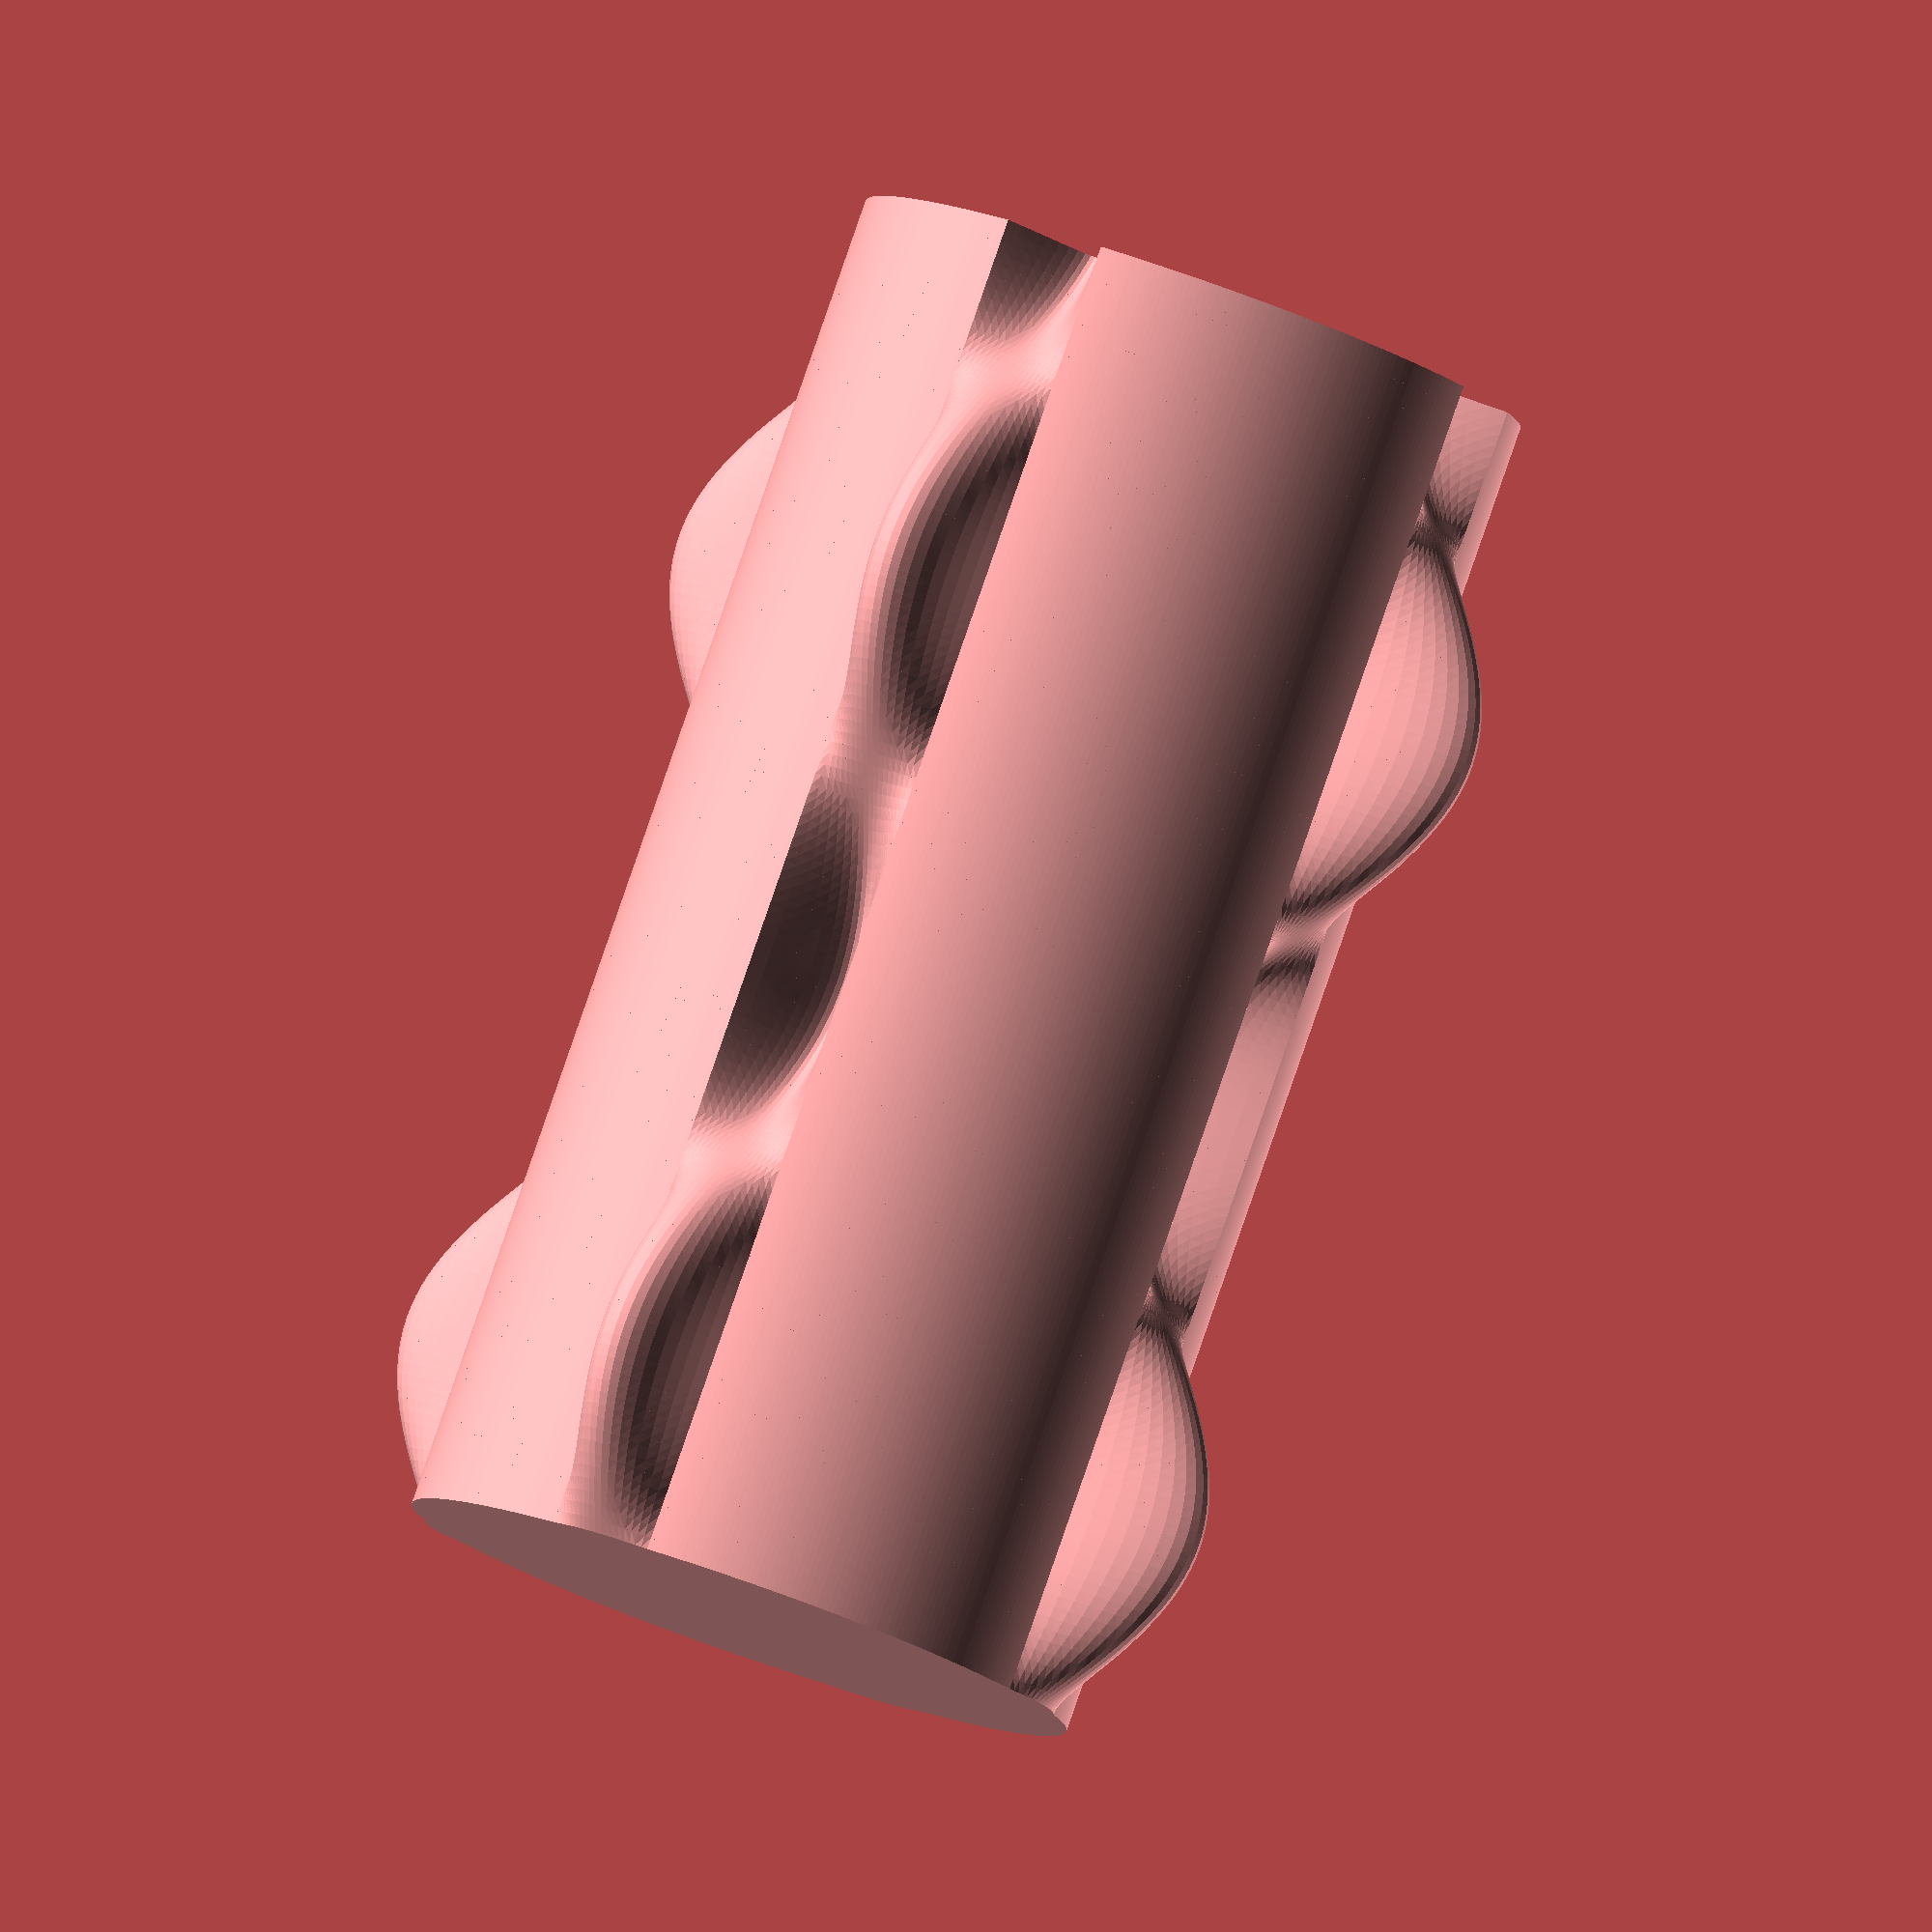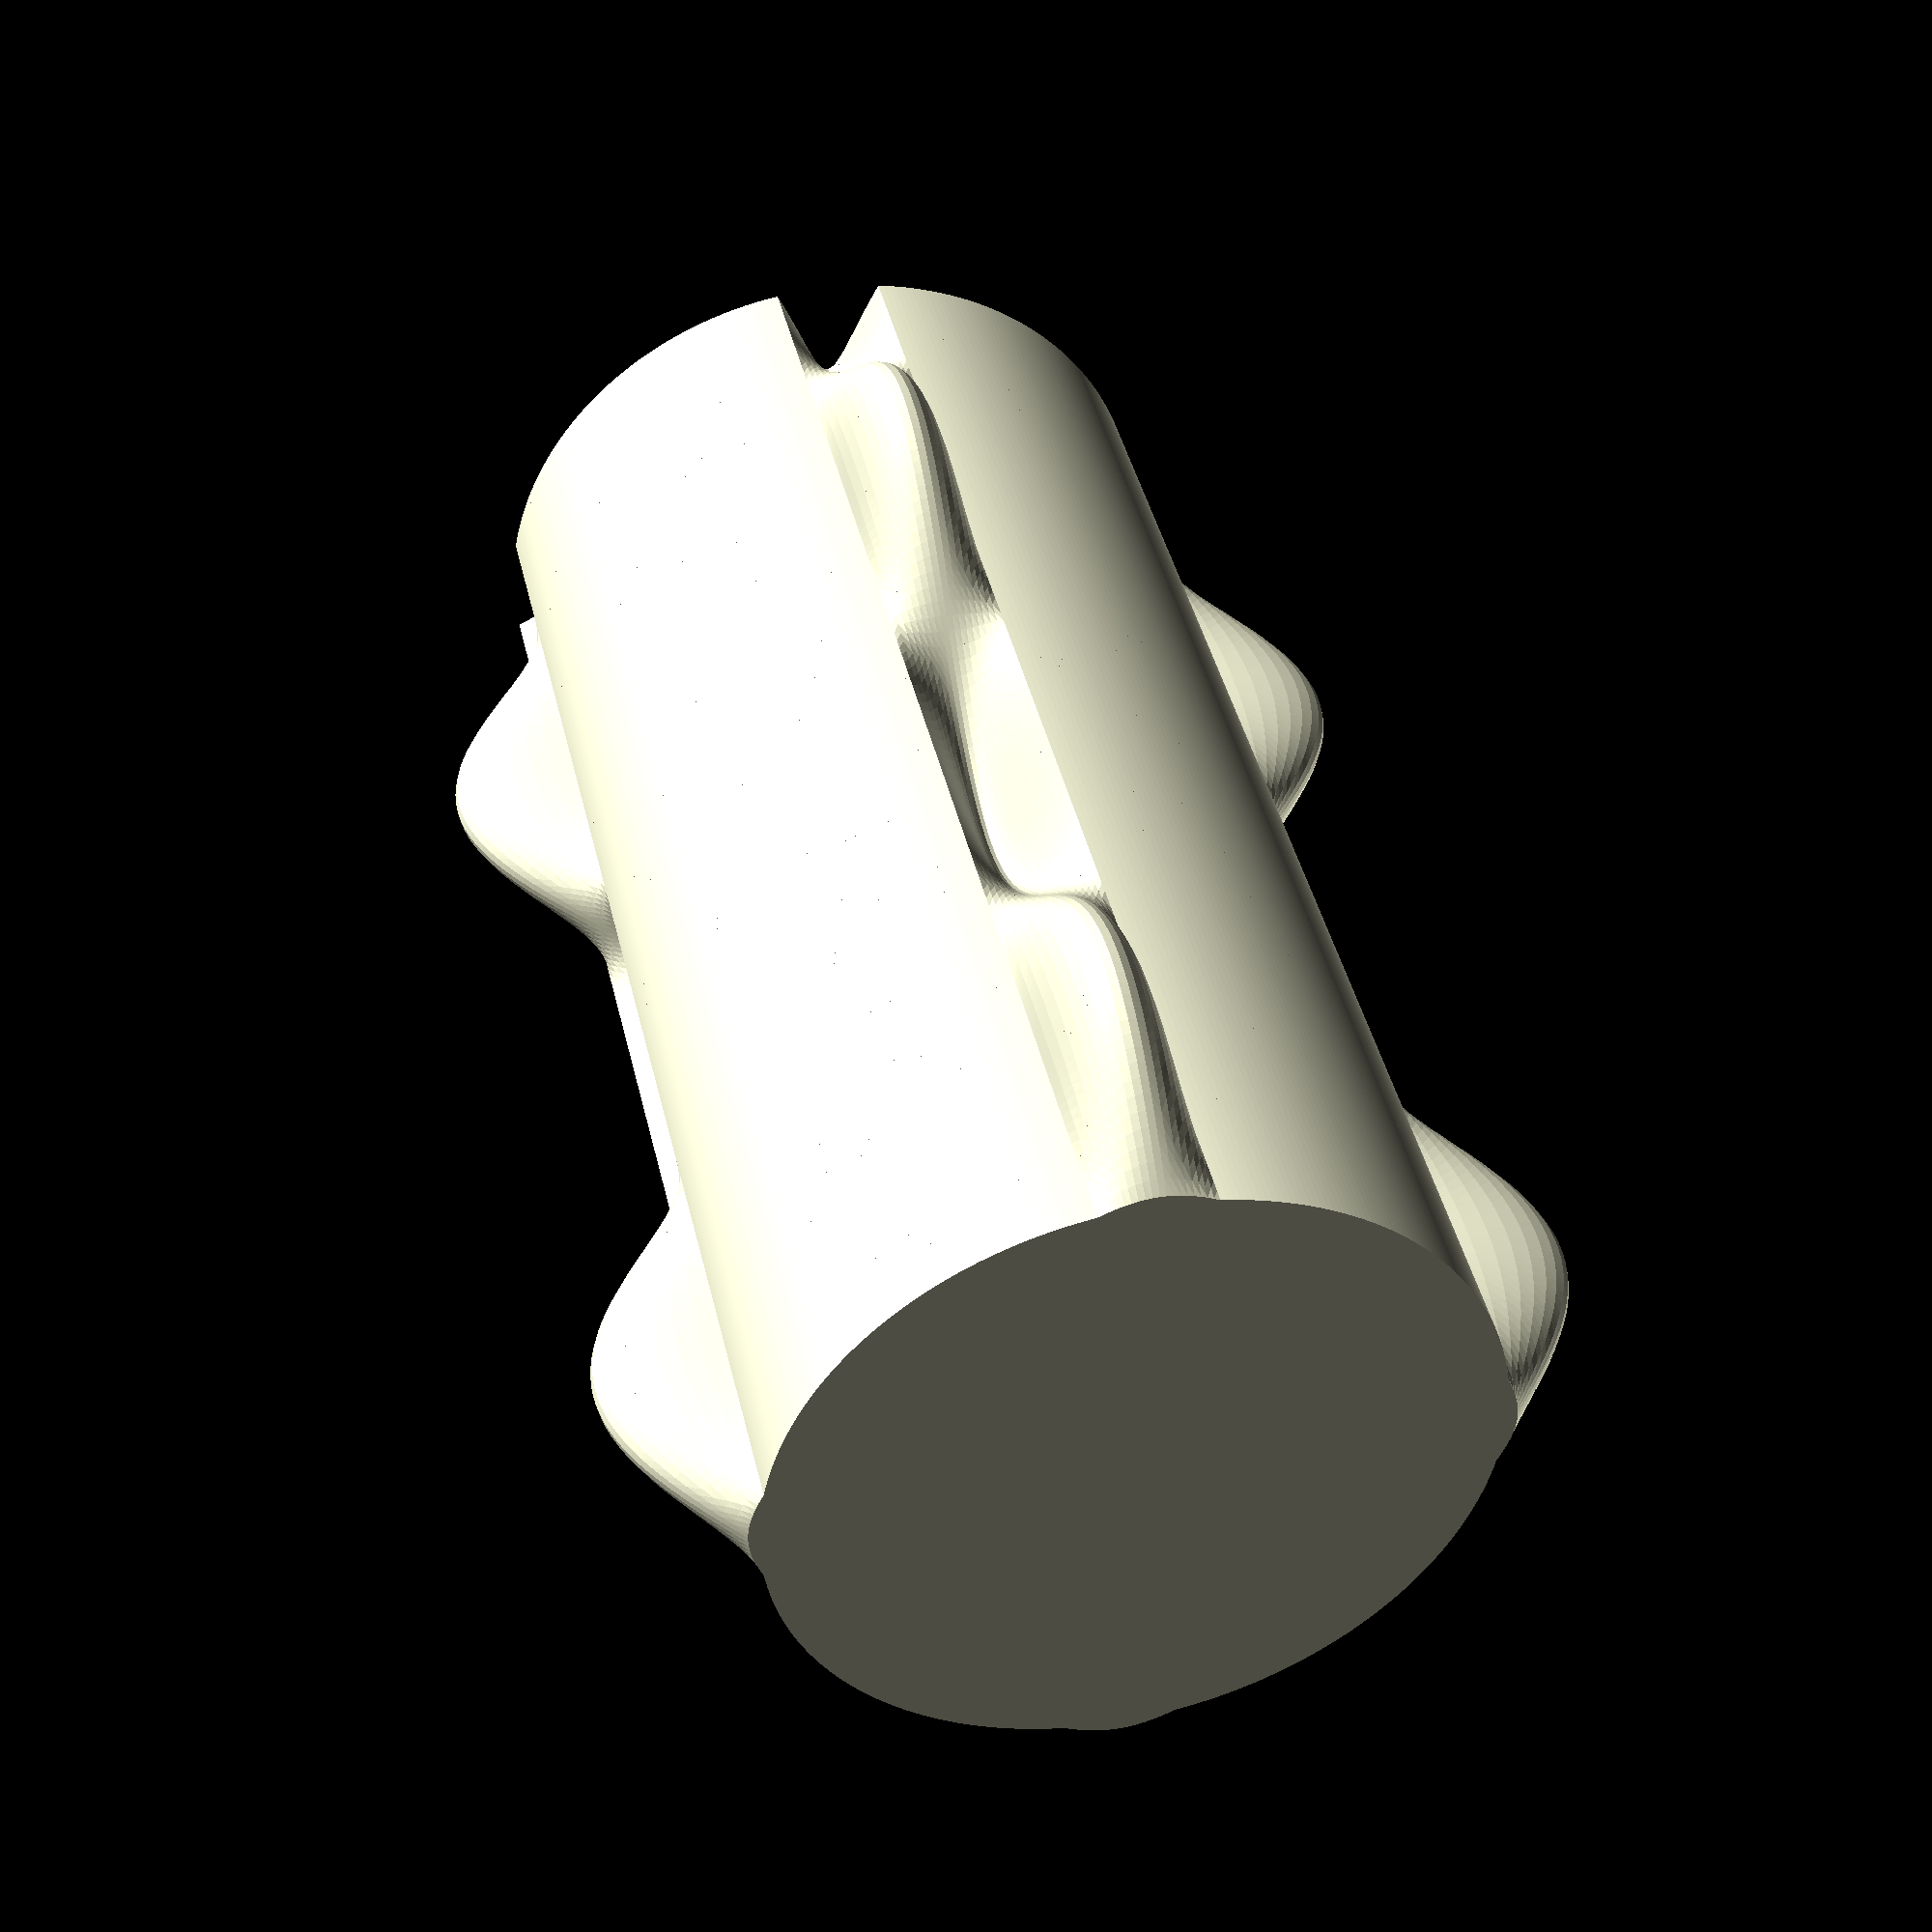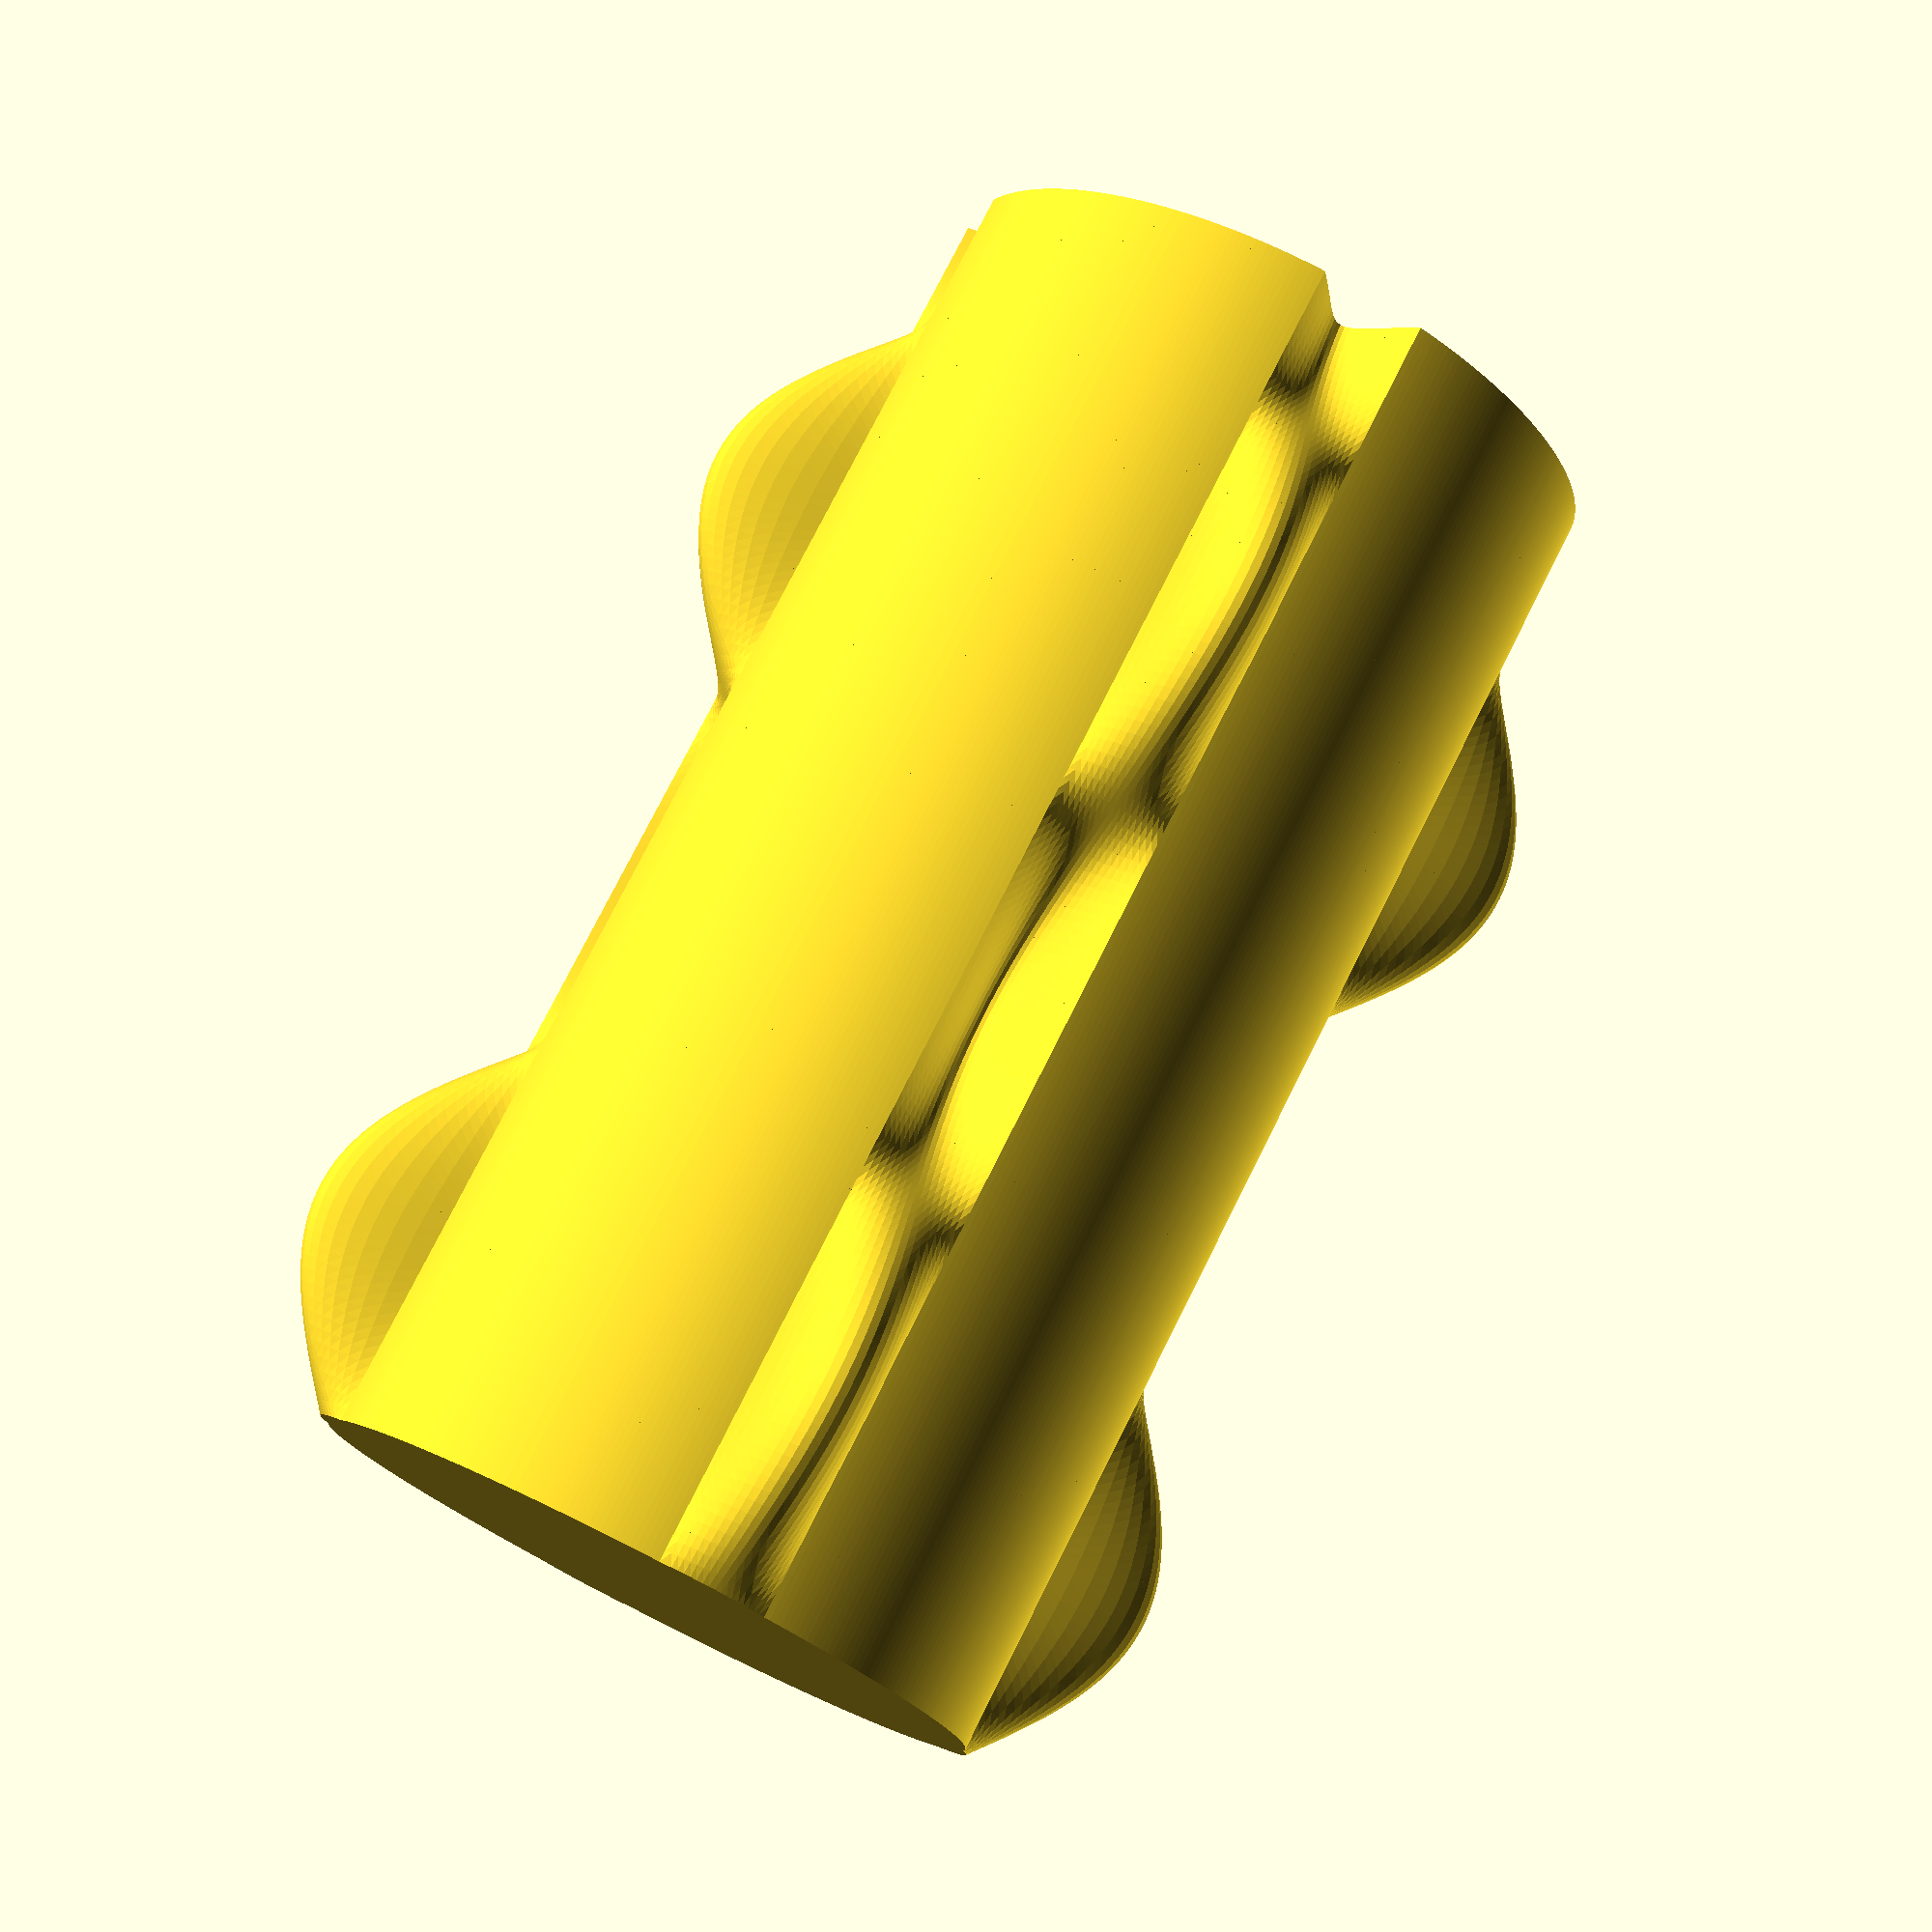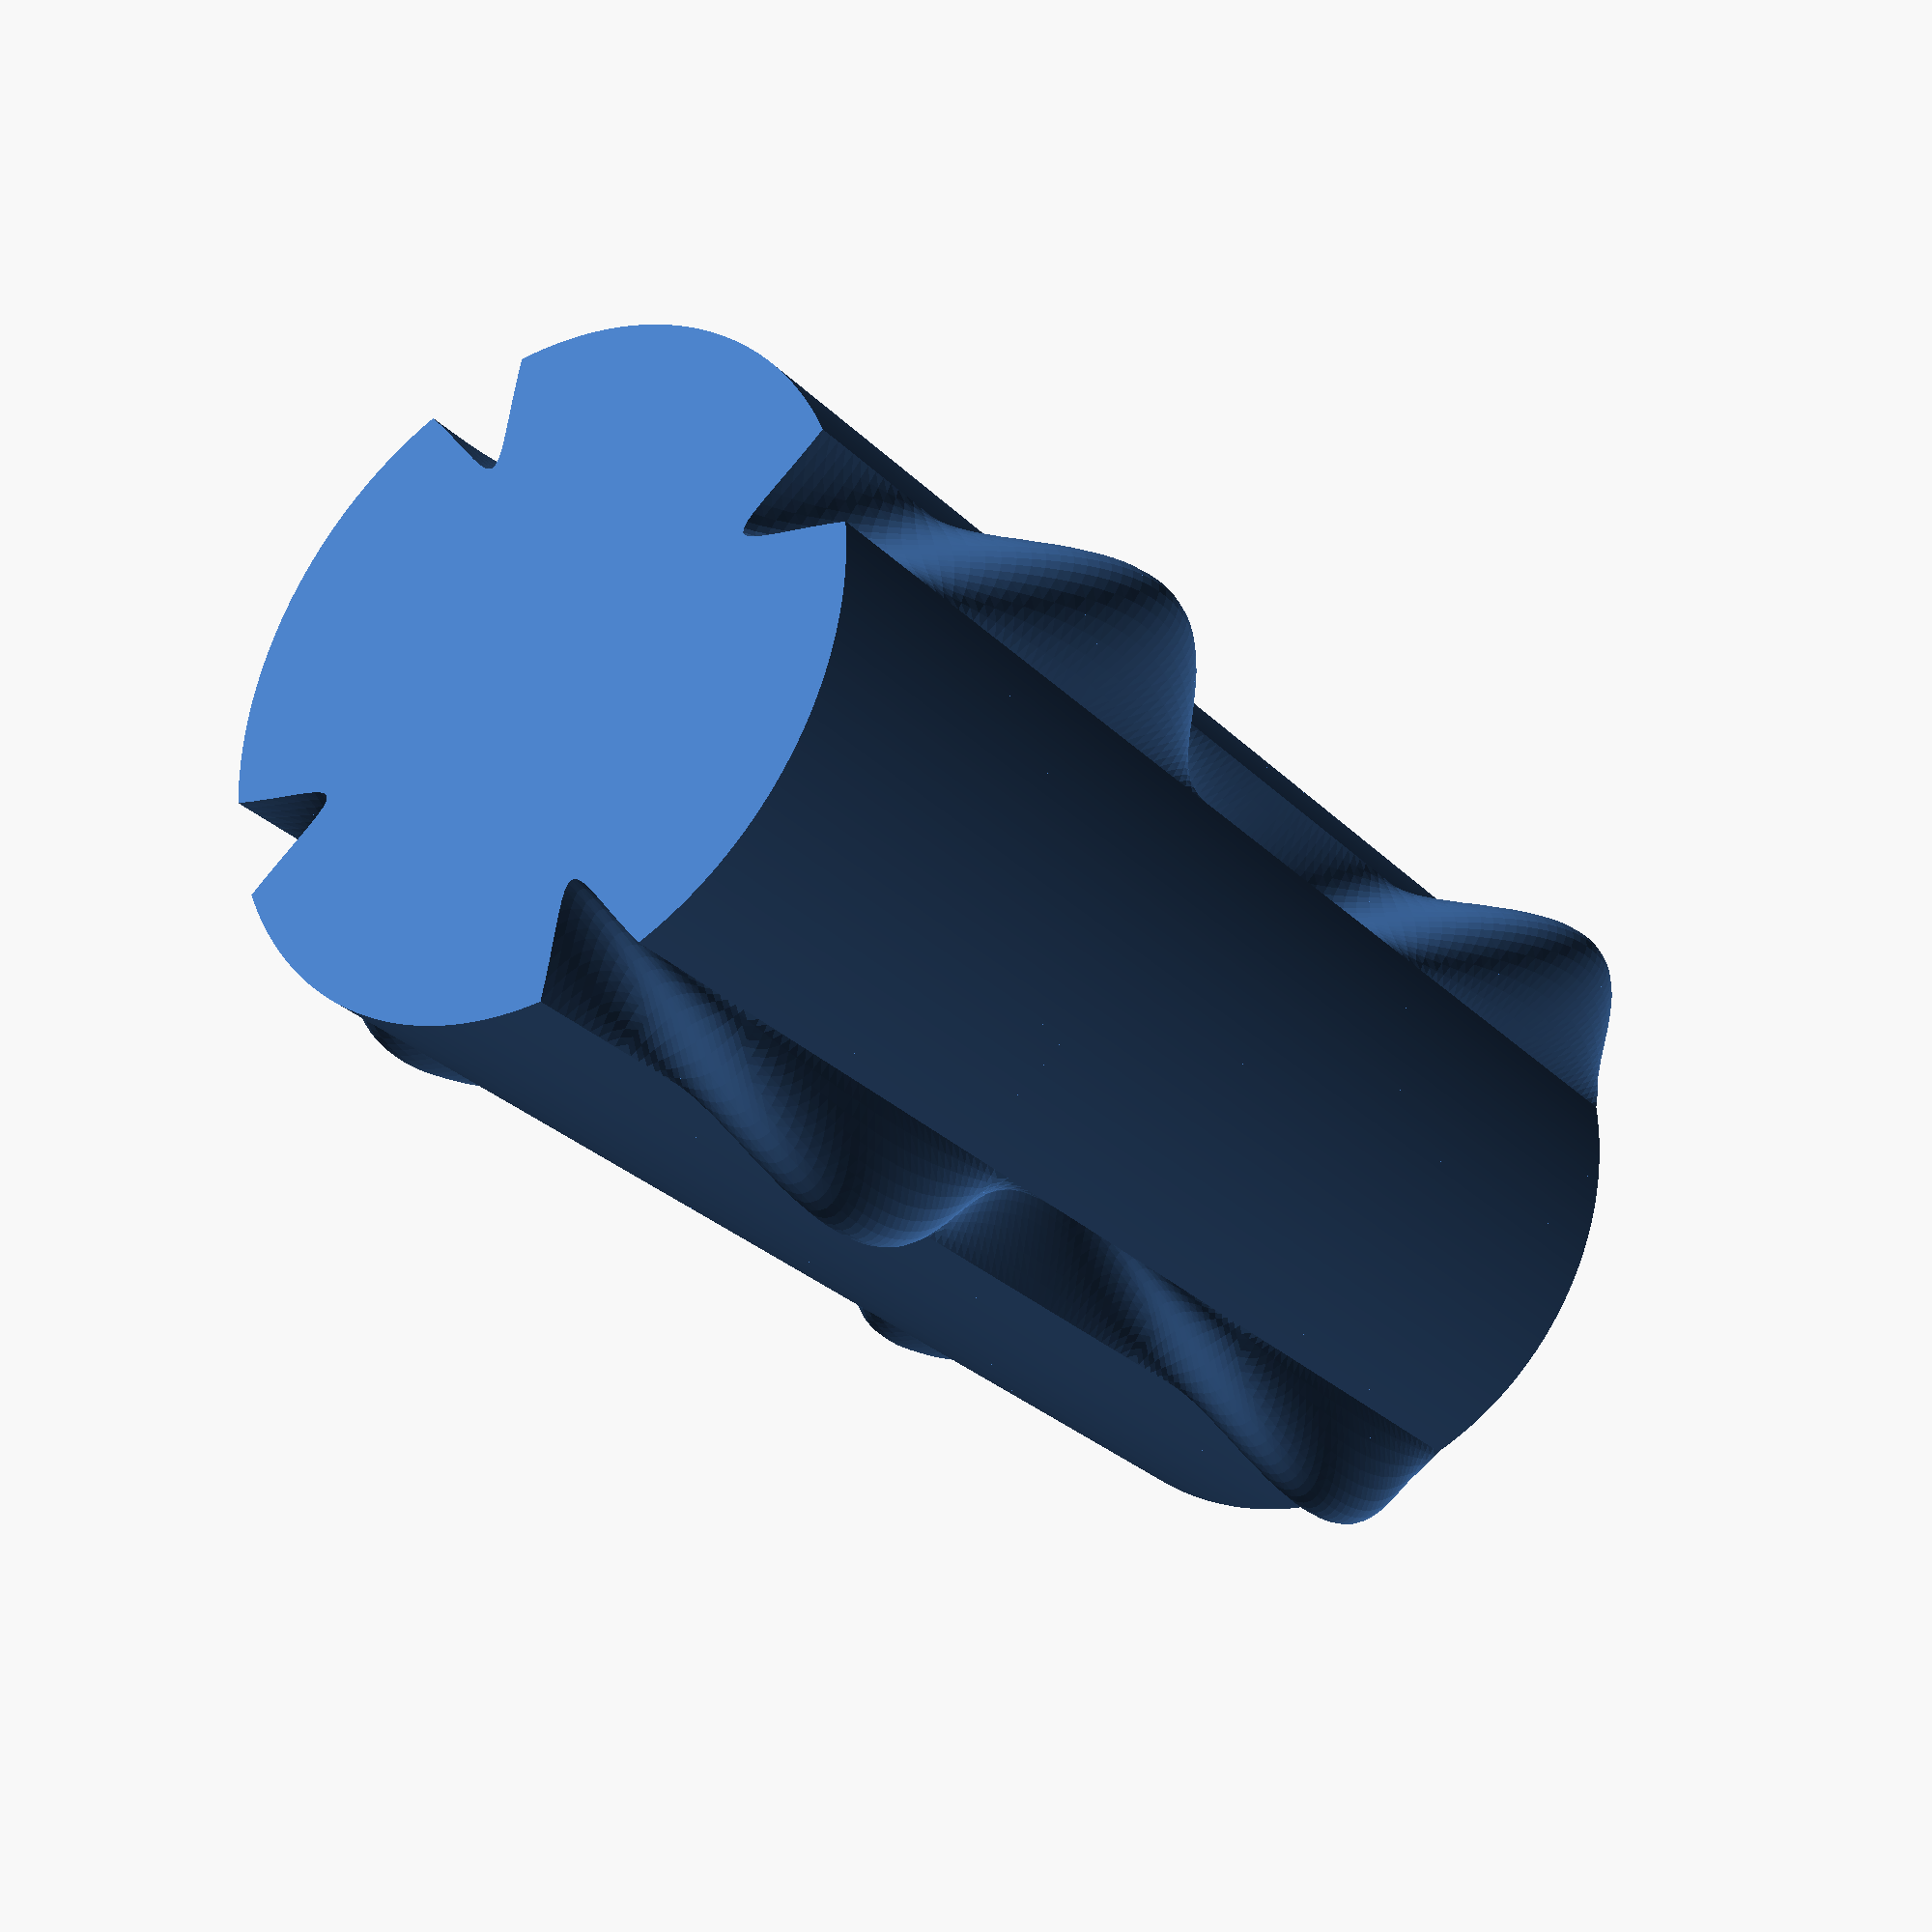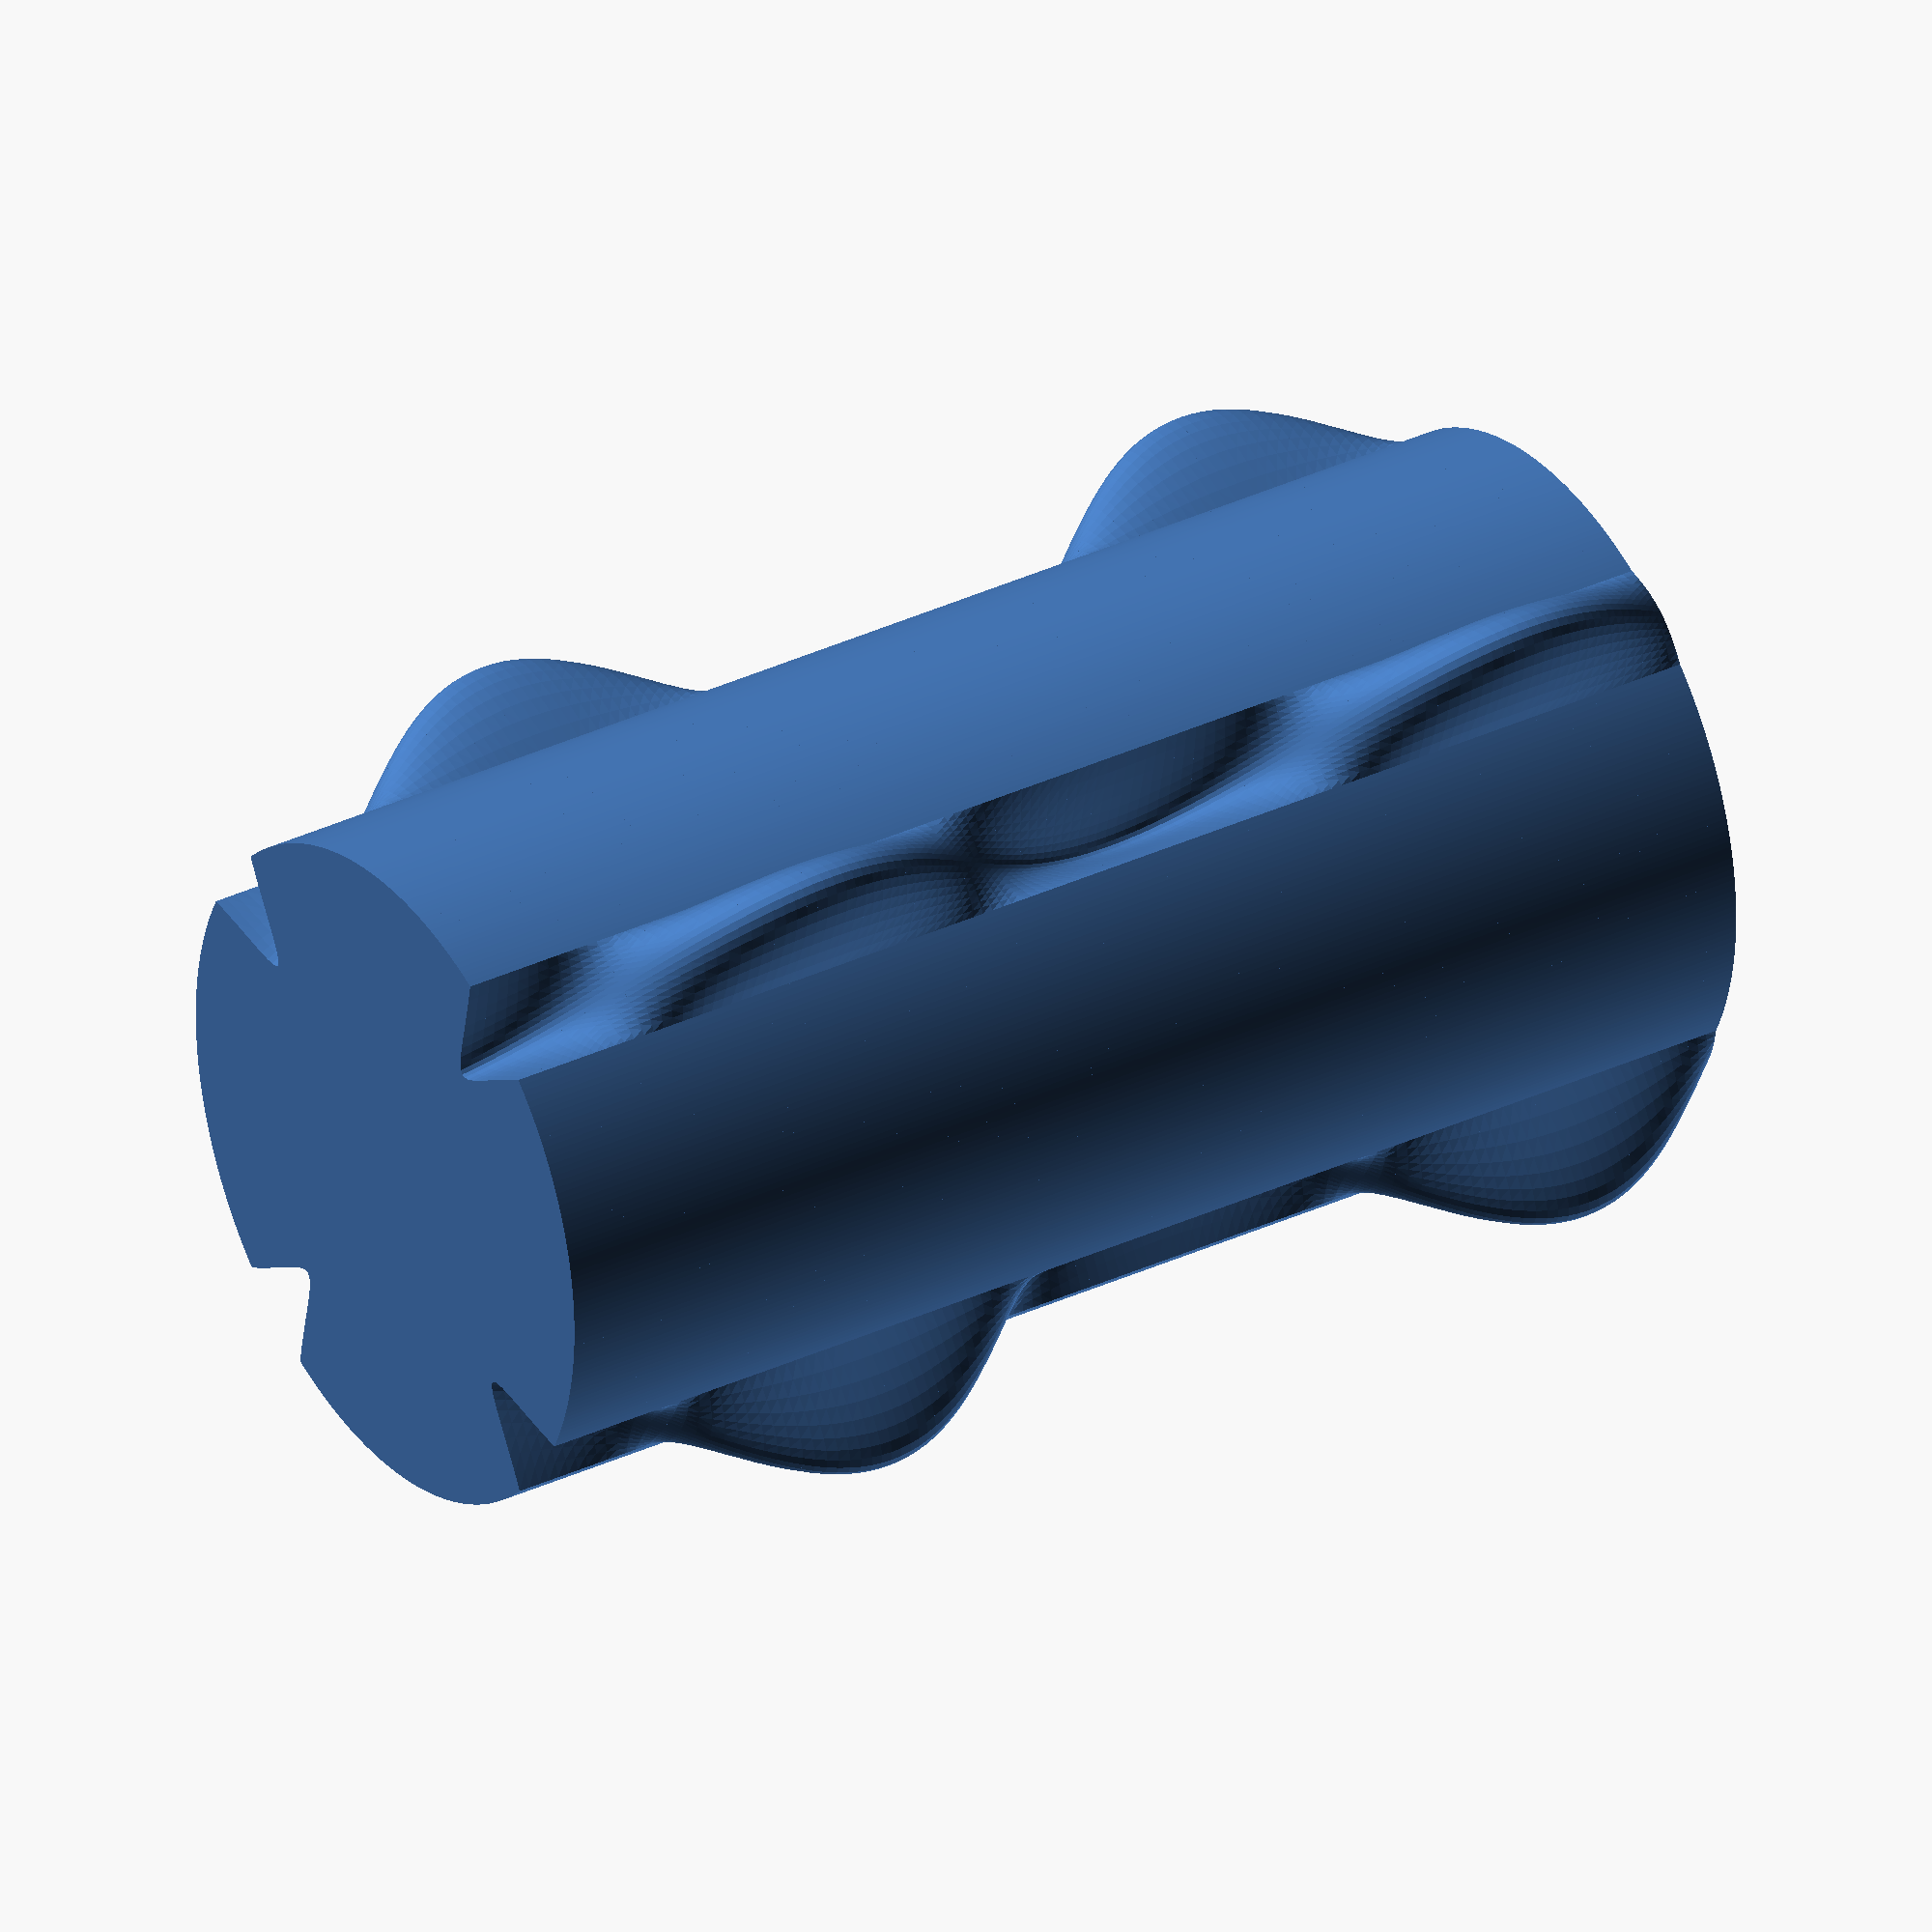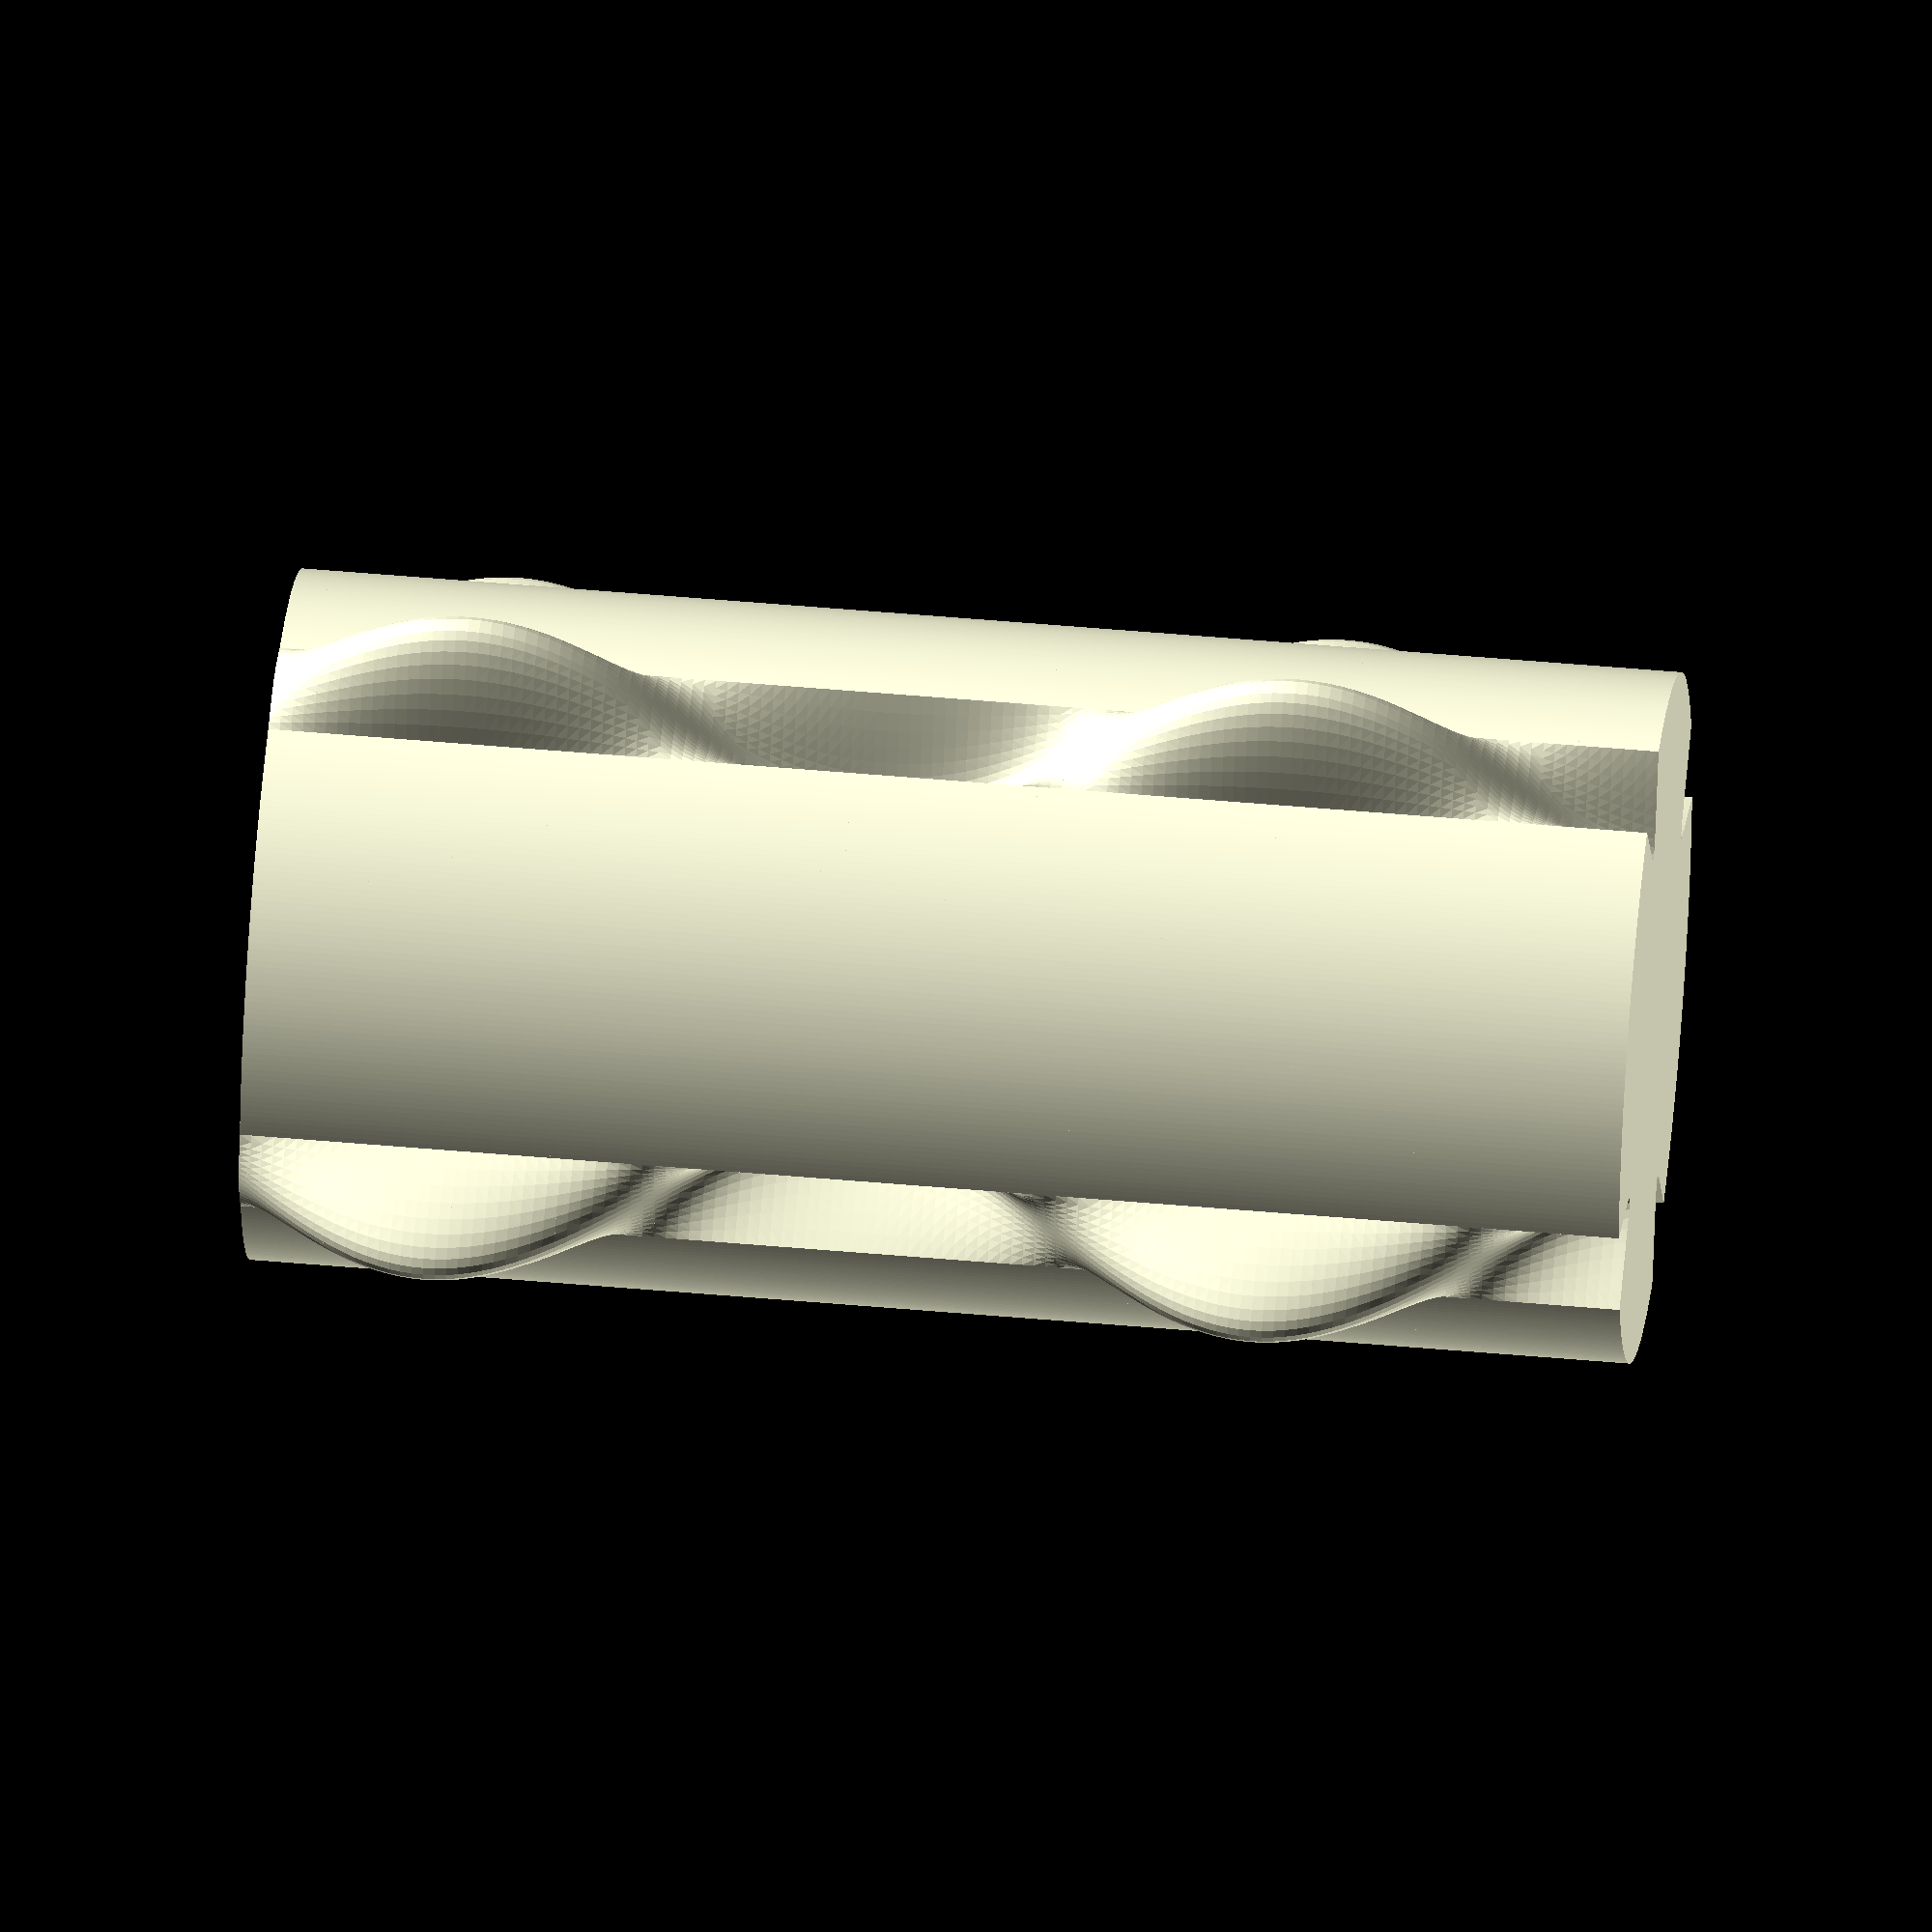
<openscad>
module show_points(points) {
    for (i = [0:len(points)-1]) {
        translate(points[i]) {
            sphere(d=1);
            text(str(i), size=3, valign="bottom");
        }
    }
}

function f(r, t, T, peak_width, a) =
    (t % T > peak_width) ?
        r : r + a * sin(180 * (t % T) / peak_width);

function periodic_envelope(da, r, num_bumps, peak_width, amplitude) =
    let (T = 360/num_bumps)
    [ for (t = [0:da:360]) 
        [f(r, t, T, peak_width, amplitude) * cos(t),
         f(r, t, T, peak_width, amplitude) * sin(t)]];

peak_width = 18.0; //degrees
amplitude = 10;
r = 30;
thickness = 2;
da = 1;
num_bumps = 4;

// HACK:  The points must be specified counterclockwise in order for the
// polyhedron faces to be clockwise.
module extrude_between(points0, points1, height, convexity=2) {
    N = len(points0);
    assert(len(points1) == N);
    bottom_pts = [for (i=[0:N-1]) [points0[i].x, points0[i].y, 0]];
    top_pts    = [for (i=[0:N-1]) [points1[i].x, points1[i].y, height]];
    bottom_face = [for (i=[0:N-1]) i];
    top_face    = [for (i=[0:N-1]) 2*N - i - 1];
    side_faces  = [for (i=[0:N-1]) let (j=(i+1)%N) [i+N, j+N, j, i]];
    polyhedron(
        [each bottom_pts, each top_pts],
        [bottom_face, each side_faces, top_face],
        convexity=convexity
    );
}

if (false) {
points0 = periodic_envelope(da, r, num_bumps, peak_width, 3*amplitude);
points1 = periodic_envelope(da, r, num_bumps, peak_width, amplitude);
extrude_between(points0, points1, 120, convexity=4);
} else {
for (slice = [1:120]) {
    amplitude0 = amplitude*sin(slice*5);
    amplitude1 = amplitude*sin((slice+1)*5);
    points0 = periodic_envelope(da, r, num_bumps, peak_width, amplitude0);
    points1 = periodic_envelope(da, r, num_bumps, peak_width, amplitude1);
    translate([0, 0, slice]) {
        extrude_between(points0, points1, 1);
    }
}
}


</openscad>
<views>
elev=96.3 azim=214.3 roll=340.9 proj=o view=solid
elev=137.2 azim=7.4 roll=12.9 proj=p view=wireframe
elev=103.9 azim=173.6 roll=333.4 proj=p view=wireframe
elev=27.8 azim=175.2 roll=34.2 proj=p view=solid
elev=146.7 azim=134.7 roll=123.1 proj=o view=wireframe
elev=315.2 azim=275.0 roll=276.1 proj=o view=solid
</views>
